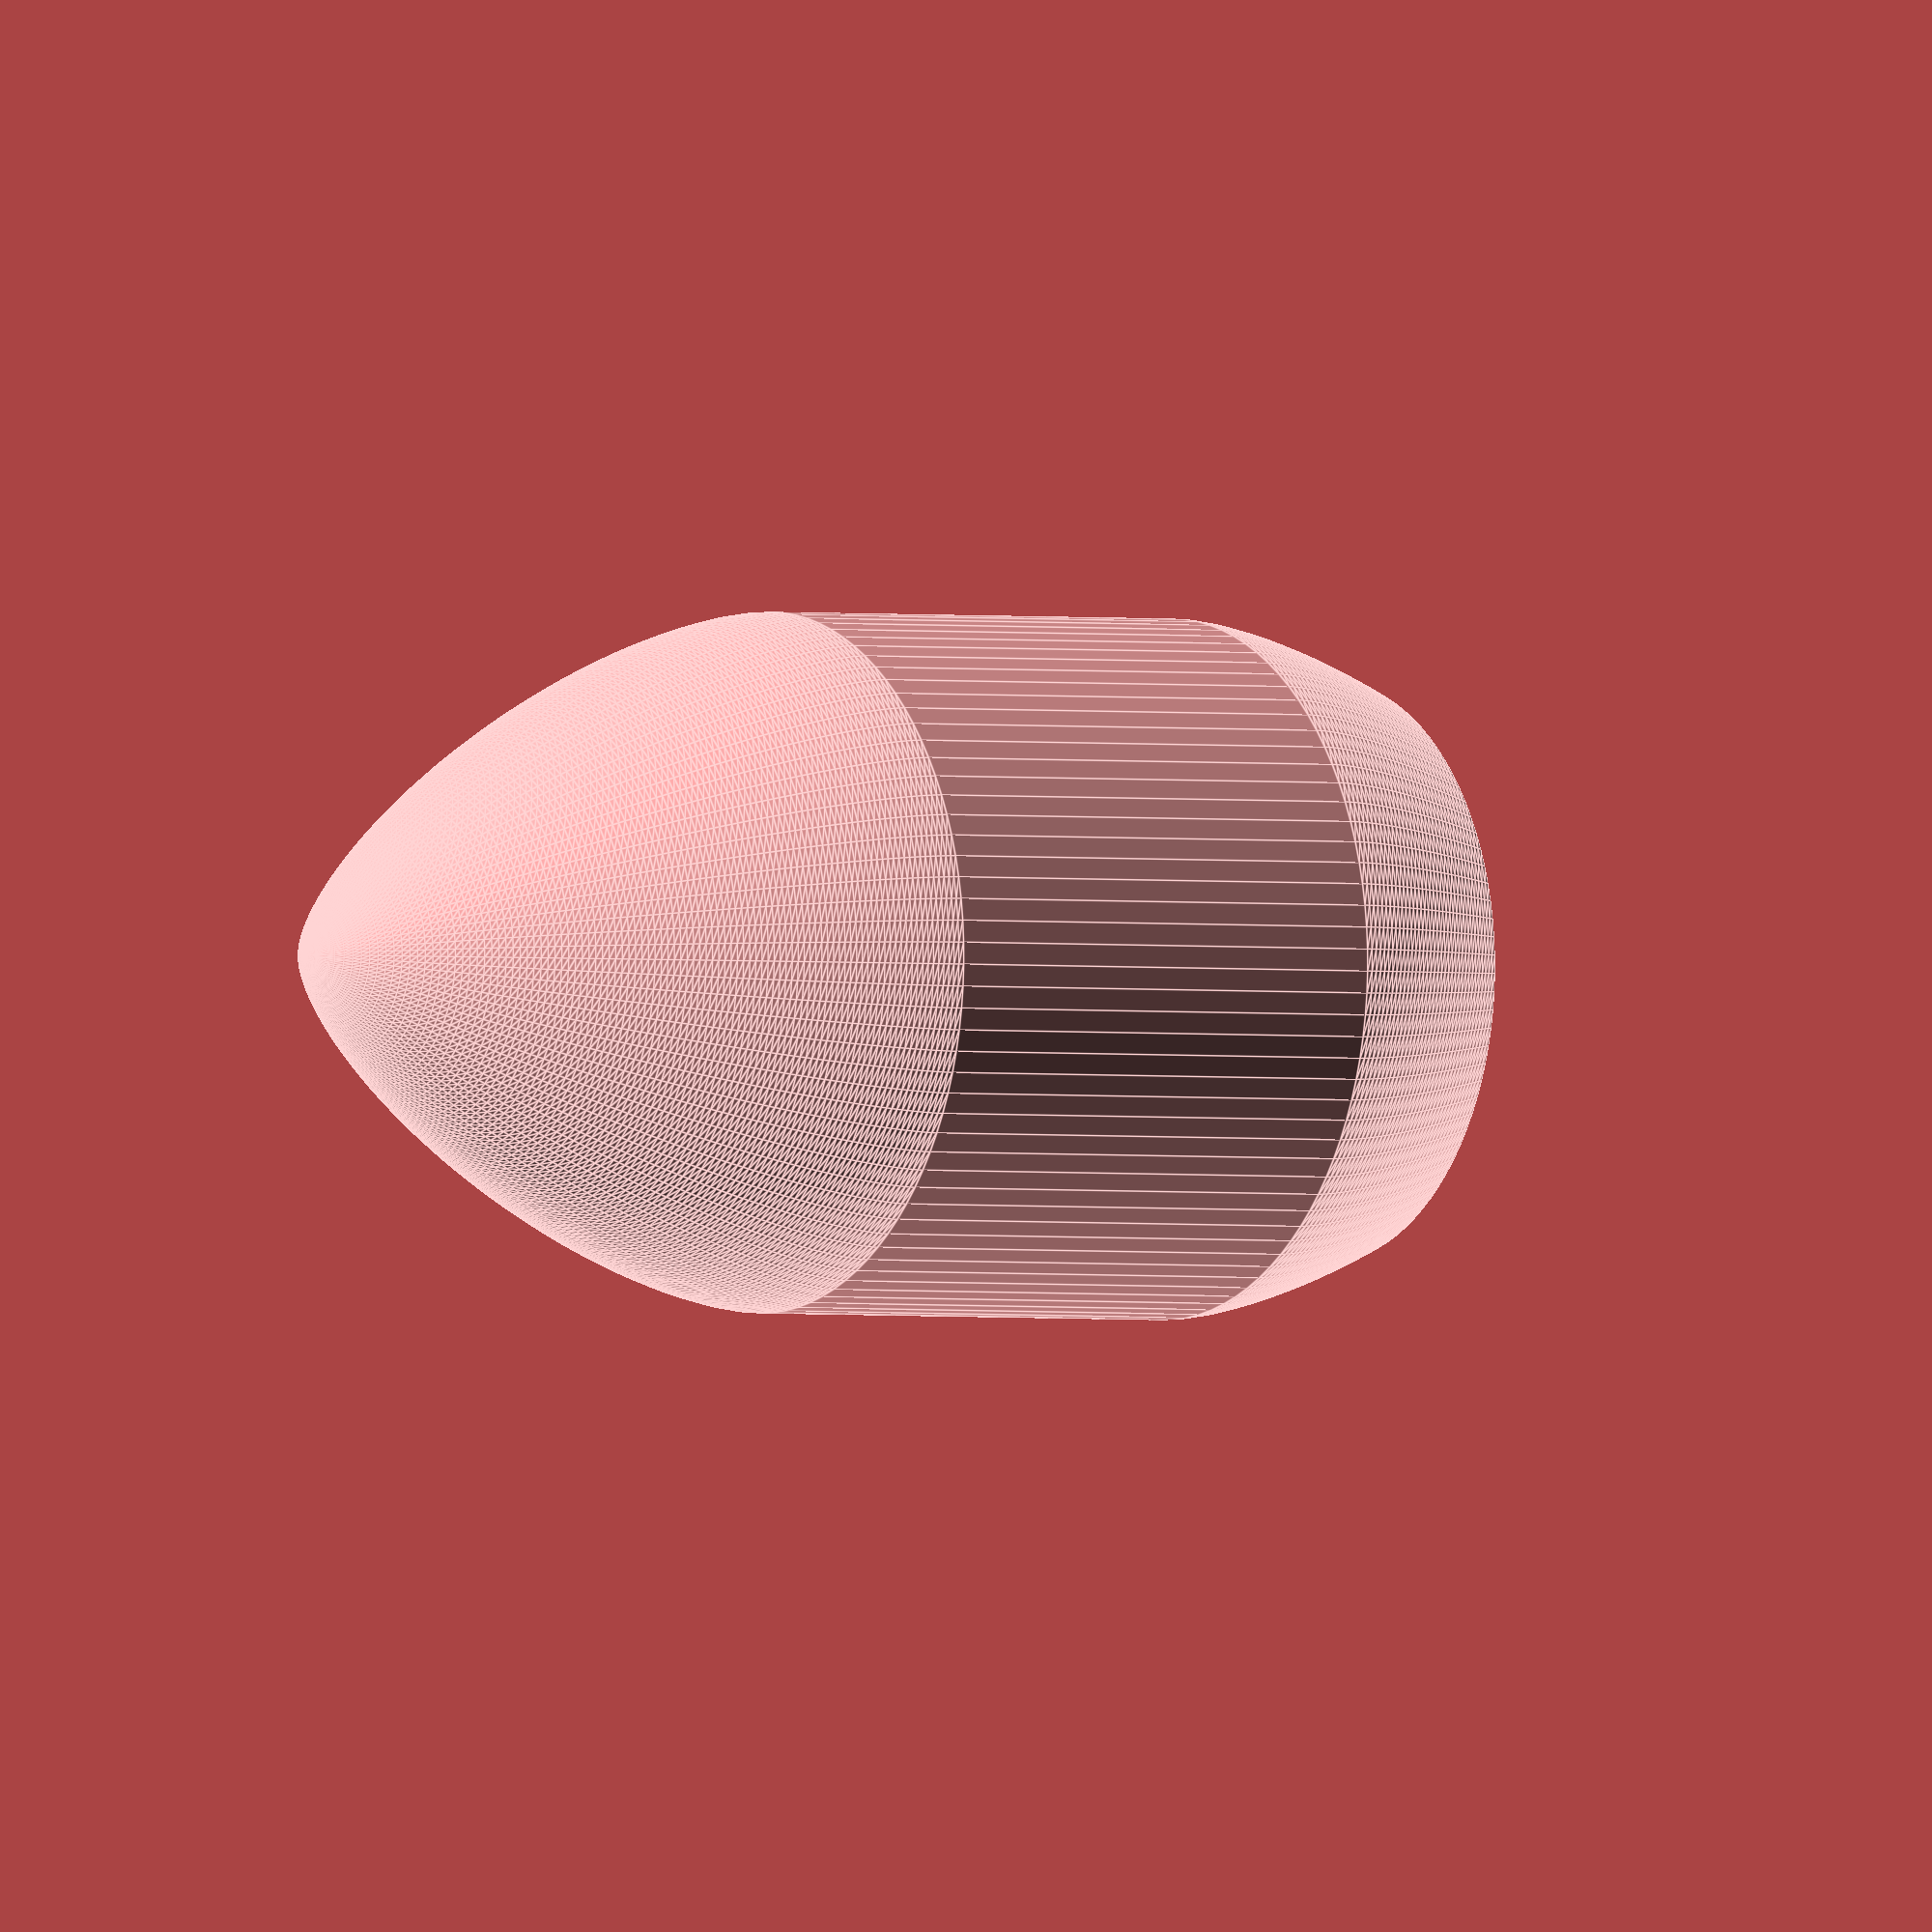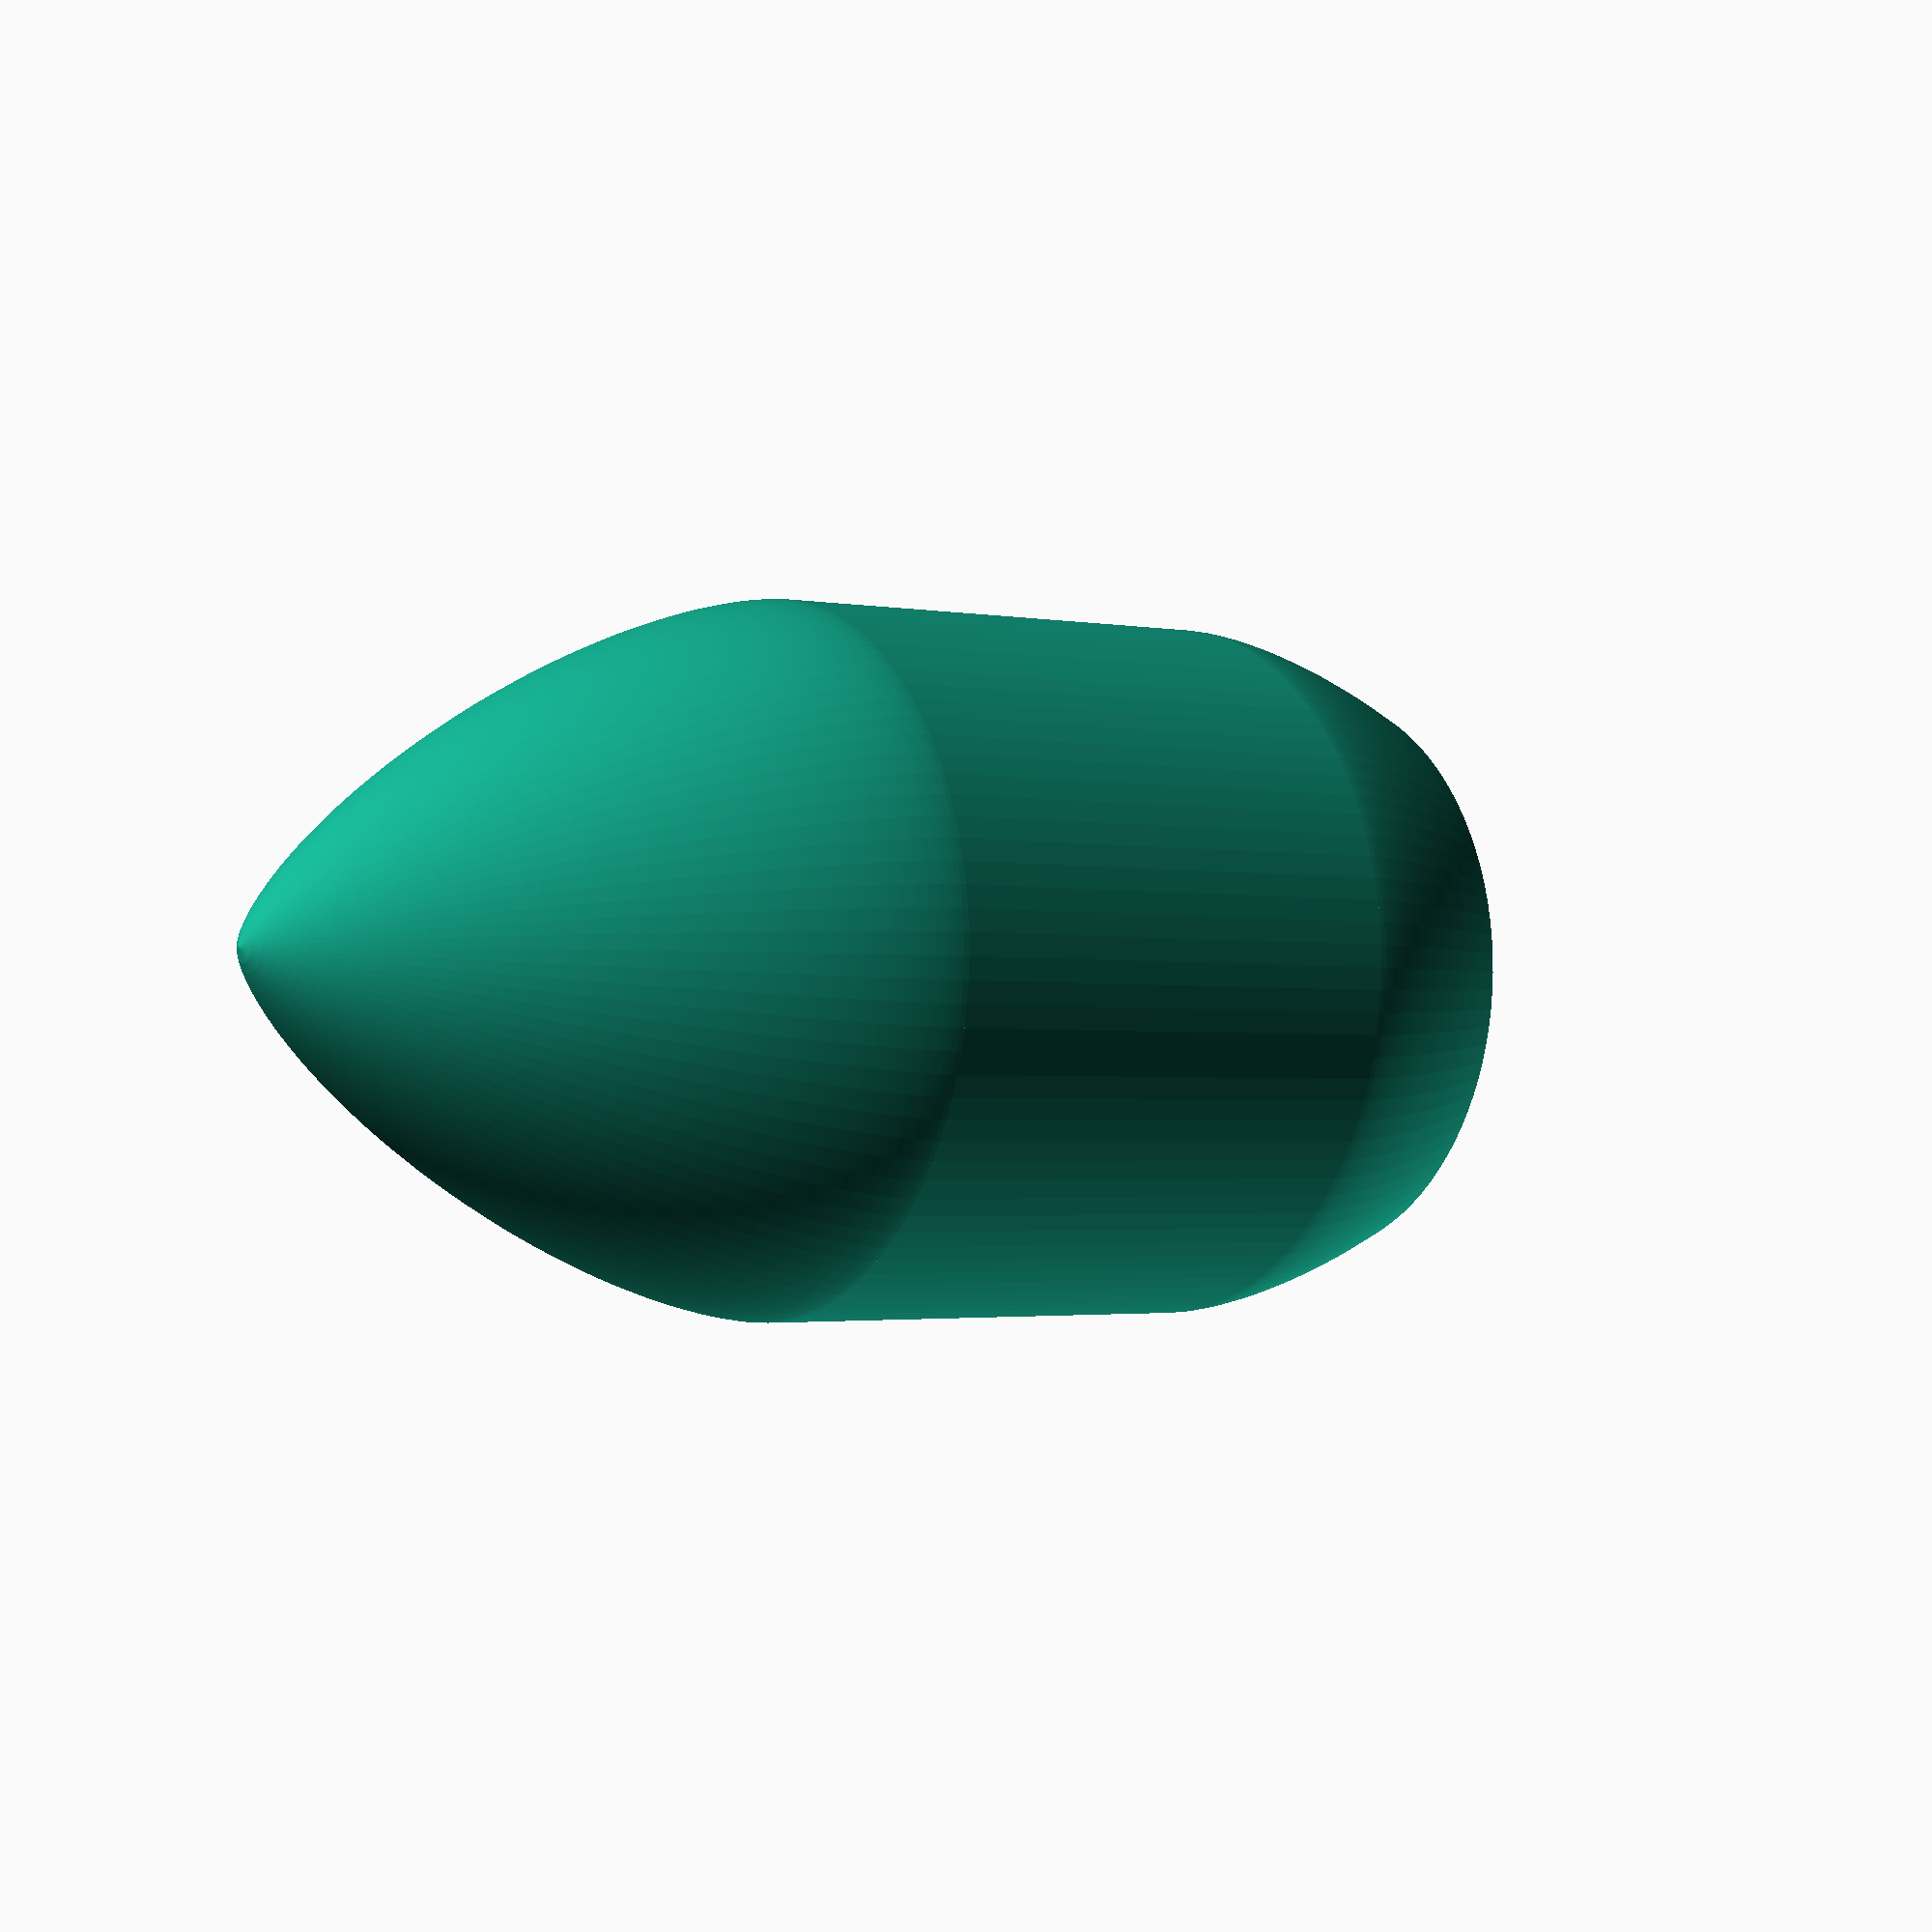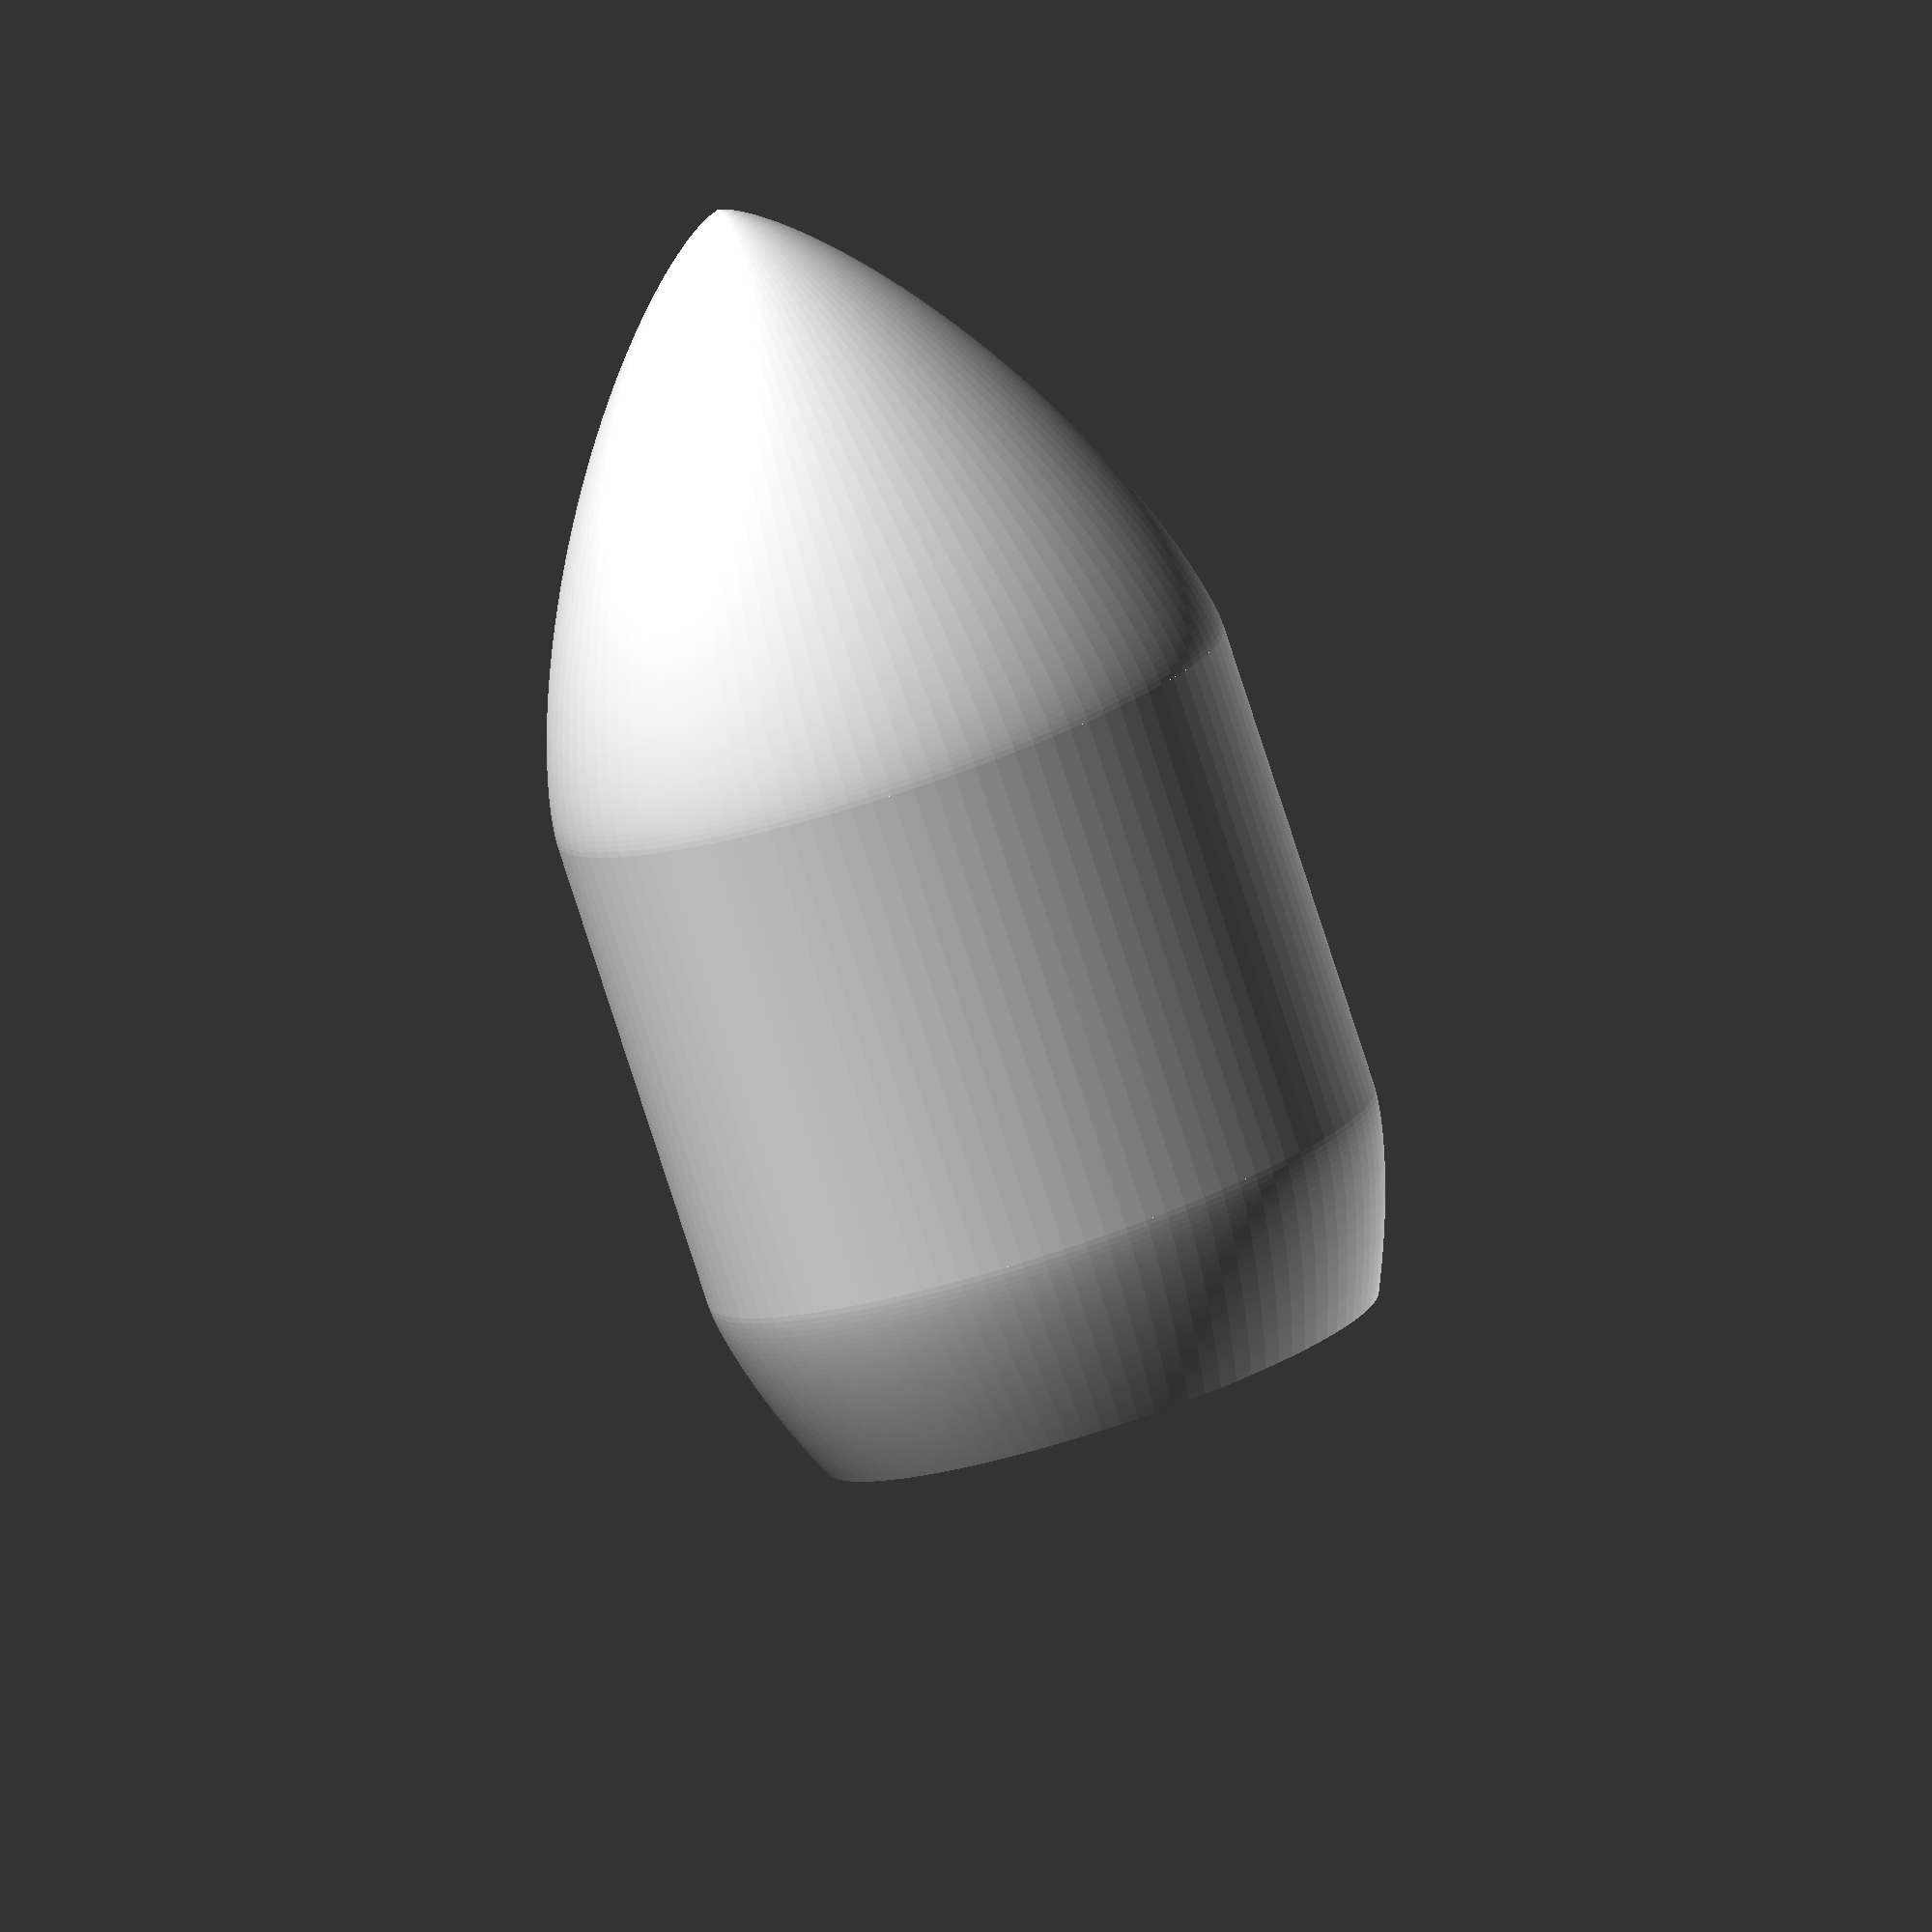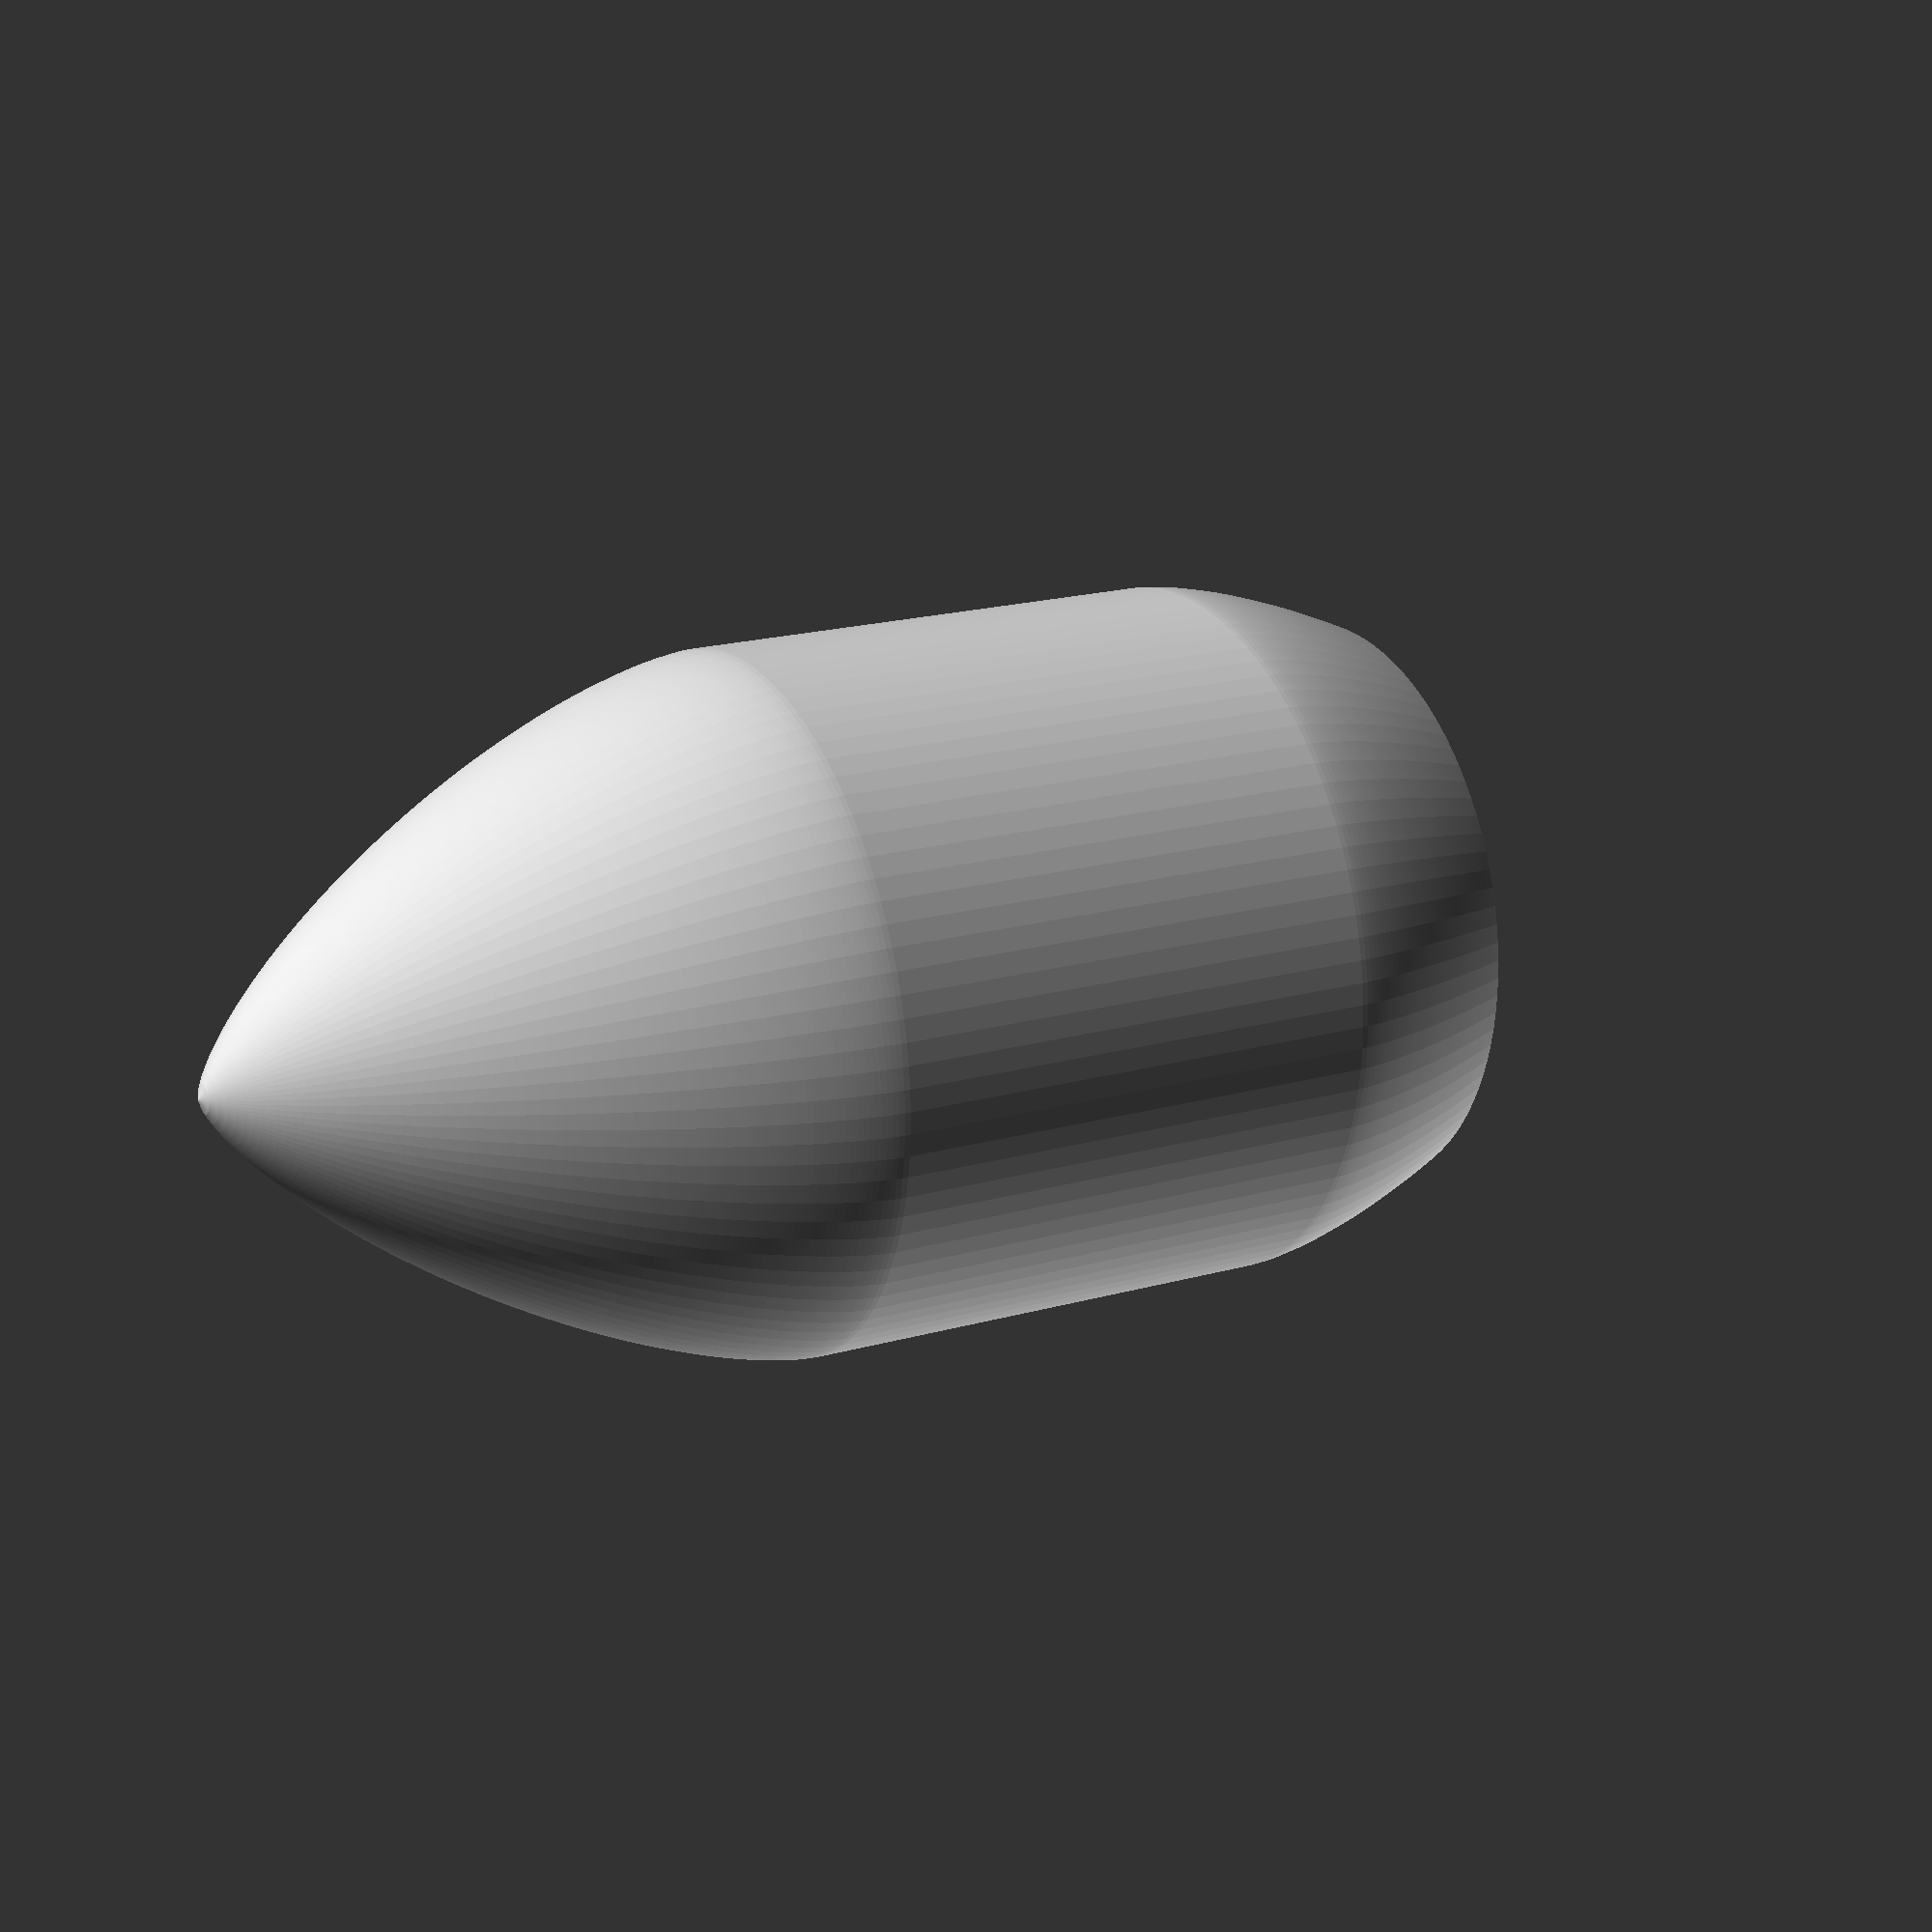
<openscad>
module cone_haack(C = 0, R = 55, L = 88, s = 36){

echo(str("SEARS-HAACK BODY NOSE CONE"));
echo(str("C = ", C)); 
echo(str("R = ", R)); 
echo(str("L = ", L)); 
echo(str("s = ", s)); 

TORAD = PI/180;
TODEG = 180/PI;

inc = 1/s;

rotate_extrude(convexity = 10, $fn = s)
for (i = [1 : s]){
    x_last = L * (i - 1) * inc;
    x = L * i * inc;

    theta_last = TORAD * acos((1 - (2 * x_last/L)));
    y_last = (R/sqrt(PI)) * sqrt(theta_last - (sin(TODEG * (2*theta_last))/2) + C * pow(sin(TODEG * theta_last), 3));

    theta = TORAD * acos(1 - (2 * x/L));
    y = (R/sqrt(PI)) * sqrt(theta - (sin(TODEG * (2 * theta)) / 2) + C * pow(sin(TODEG * theta), 3));

    rotate([0, 0, -90]) polygon(points = [[x_last - L, 0], [x - L, 0], [x - L, y], [x_last - L, y_last]], convexity = 10);
}
}
union(){
    difference() {
        translate([0, 0, 107.8]) cone_haack (C = 0, R = 55, L = 88, s = 100);
        translate([0, 0, 107.8]) cone_haack(C = 0, R = 53.8, L = 86.8, s = 100);
    }
    difference(){
        translate([0, 0, 69.3]) cylinder($fa = 3.6, h = 77, r = 55, center = true);
        translate([0, 0, 69.3]) cylinder($fa = 3.6, h = 77, r = 53.8, center = true);
    }
    difference(){
        translate([0, 0, 30.8]) rotate([0, 180, 0]) cone_haack (C = 0, R = 55, L = 88, s = 100);
        translate([0, 0, 32]) rotate([0, 180, 0]) cone_haack (C = 0, R = 53.8, L = 86.8, s = 100);
        translate([0, 0, -38.5]) cylinder($fa = 3.6, h = 77, r = 55, center = true);
    }
}

</openscad>
<views>
elev=181.4 azim=1.4 roll=124.7 proj=o view=edges
elev=182.1 azim=195.5 roll=125.4 proj=p view=wireframe
elev=260.1 azim=262.5 roll=162.1 proj=o view=solid
elev=341.0 azim=161.3 roll=61.8 proj=p view=wireframe
</views>
